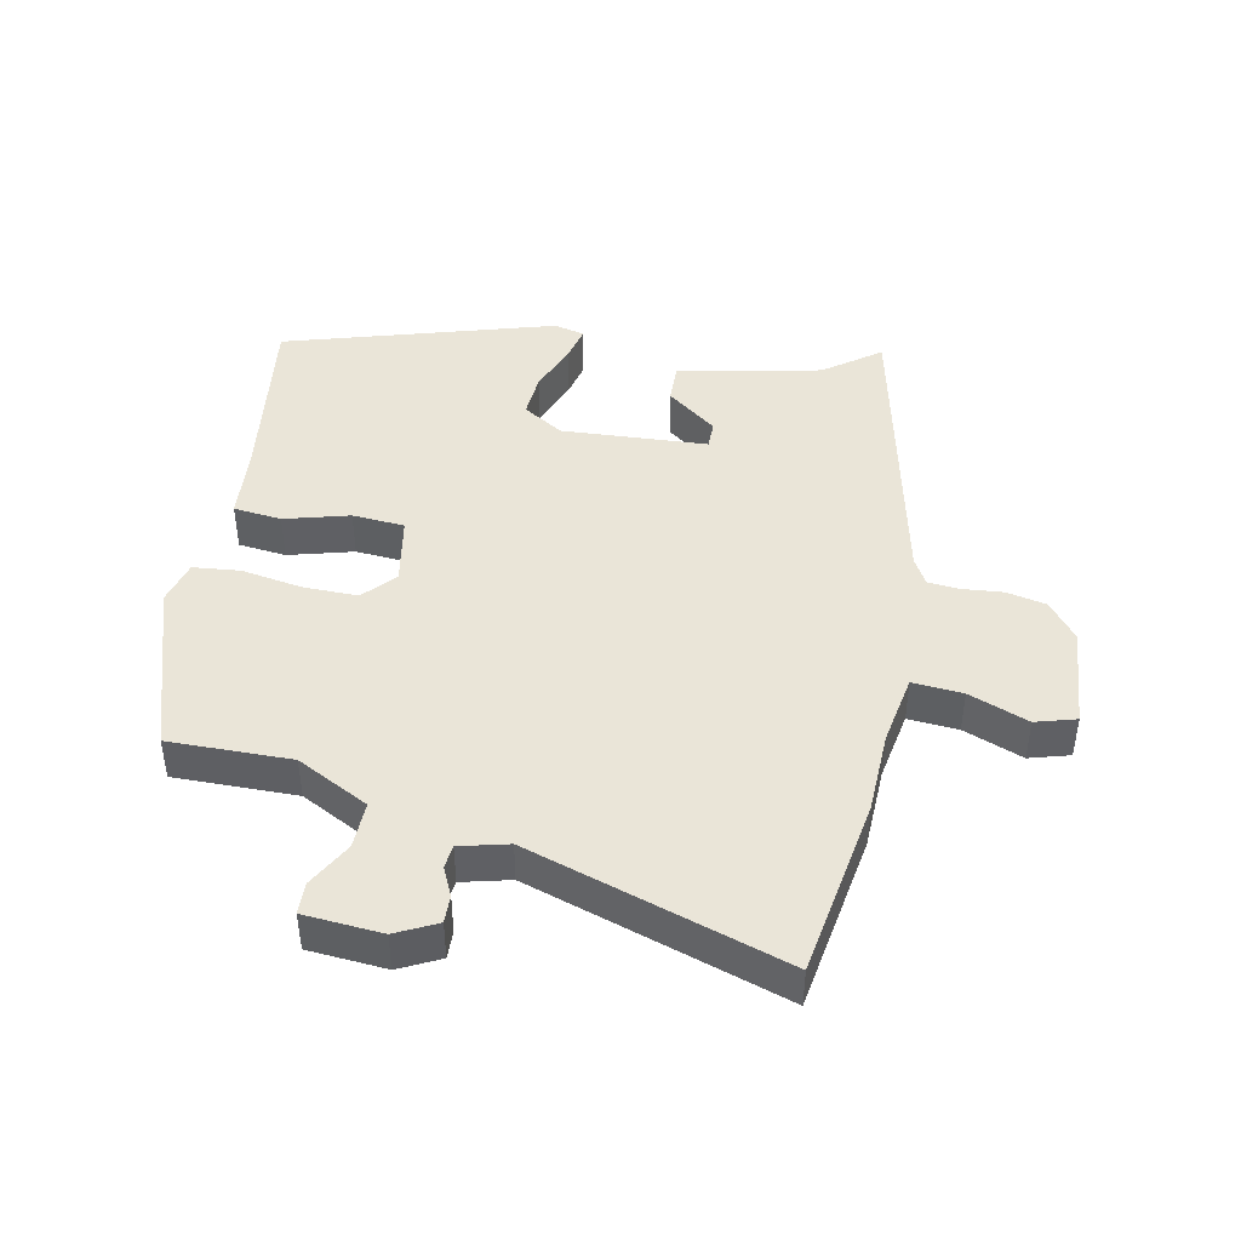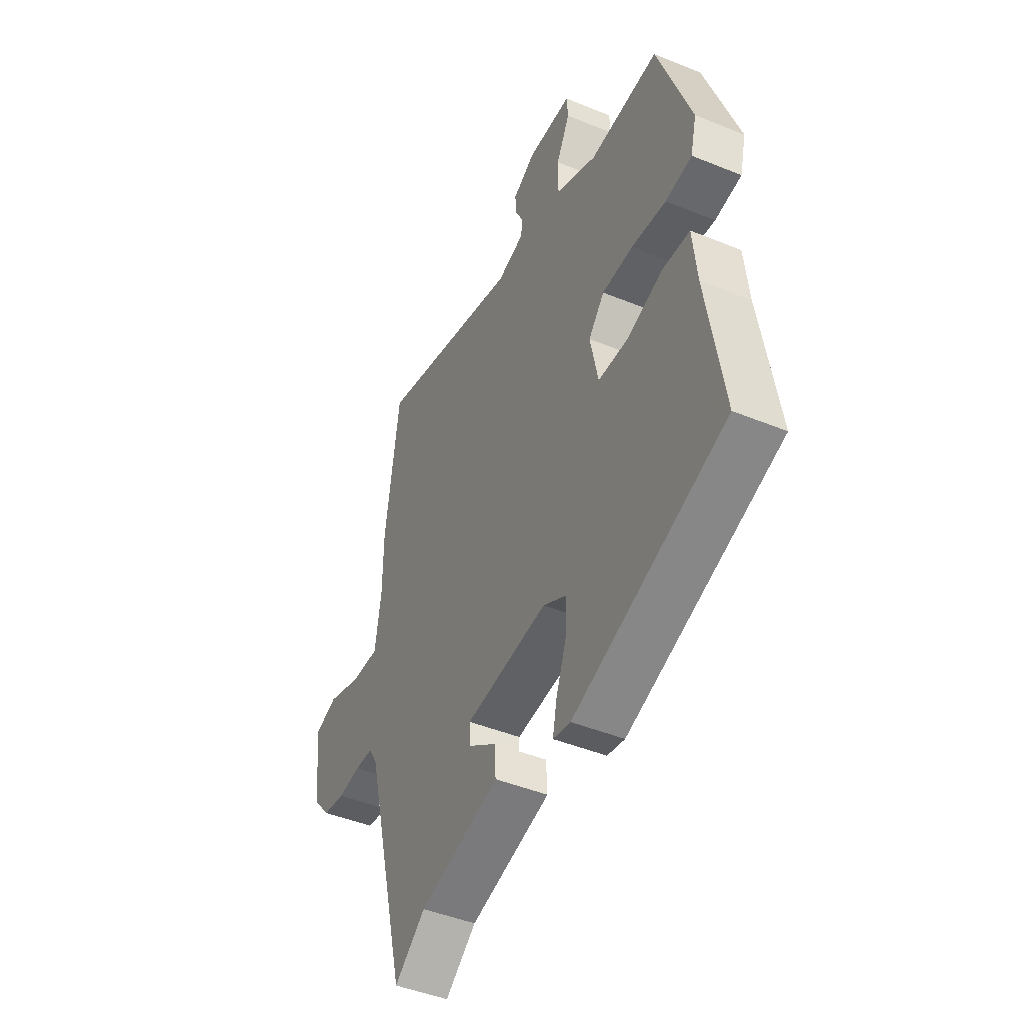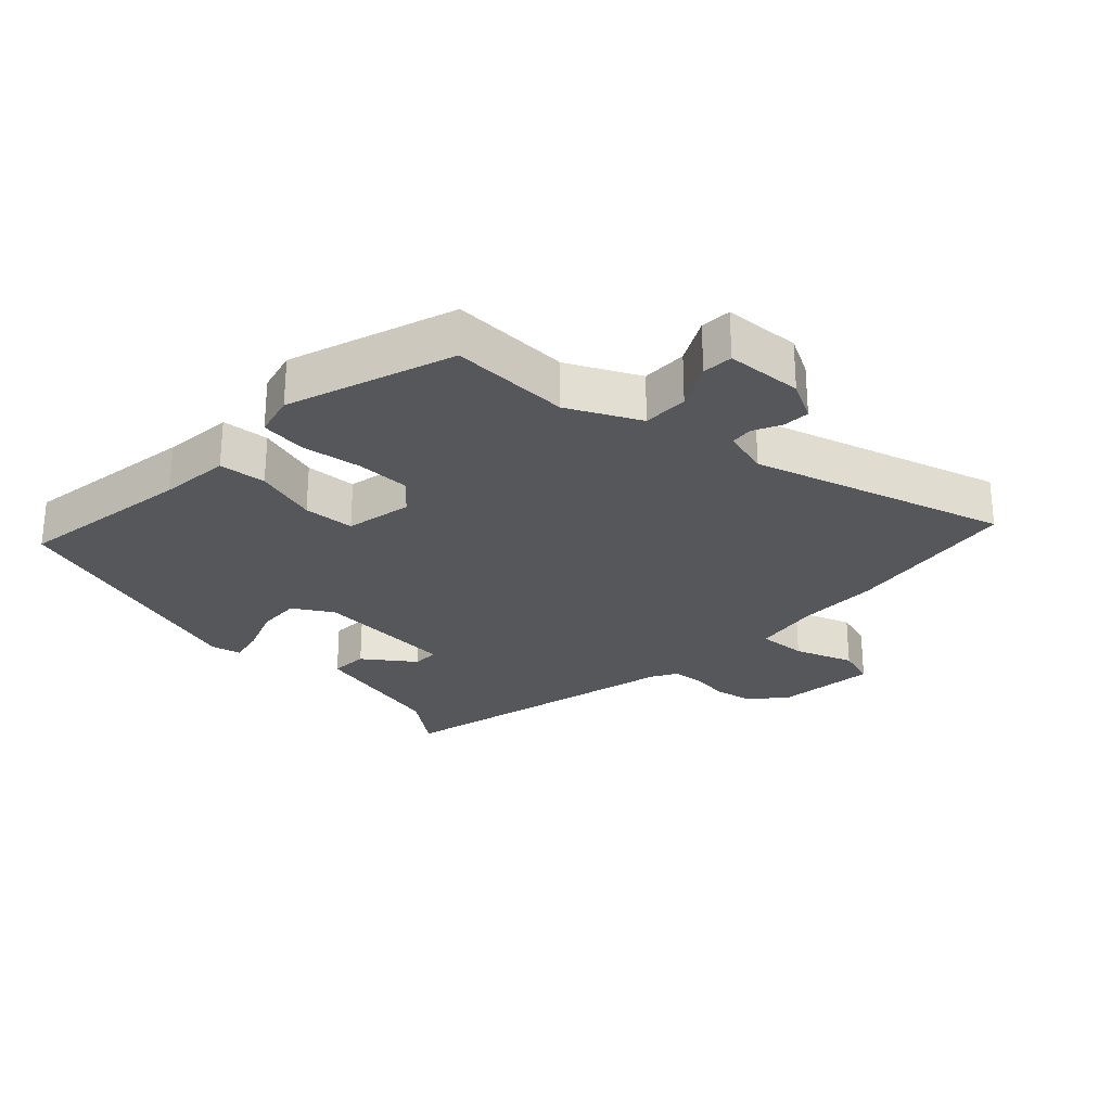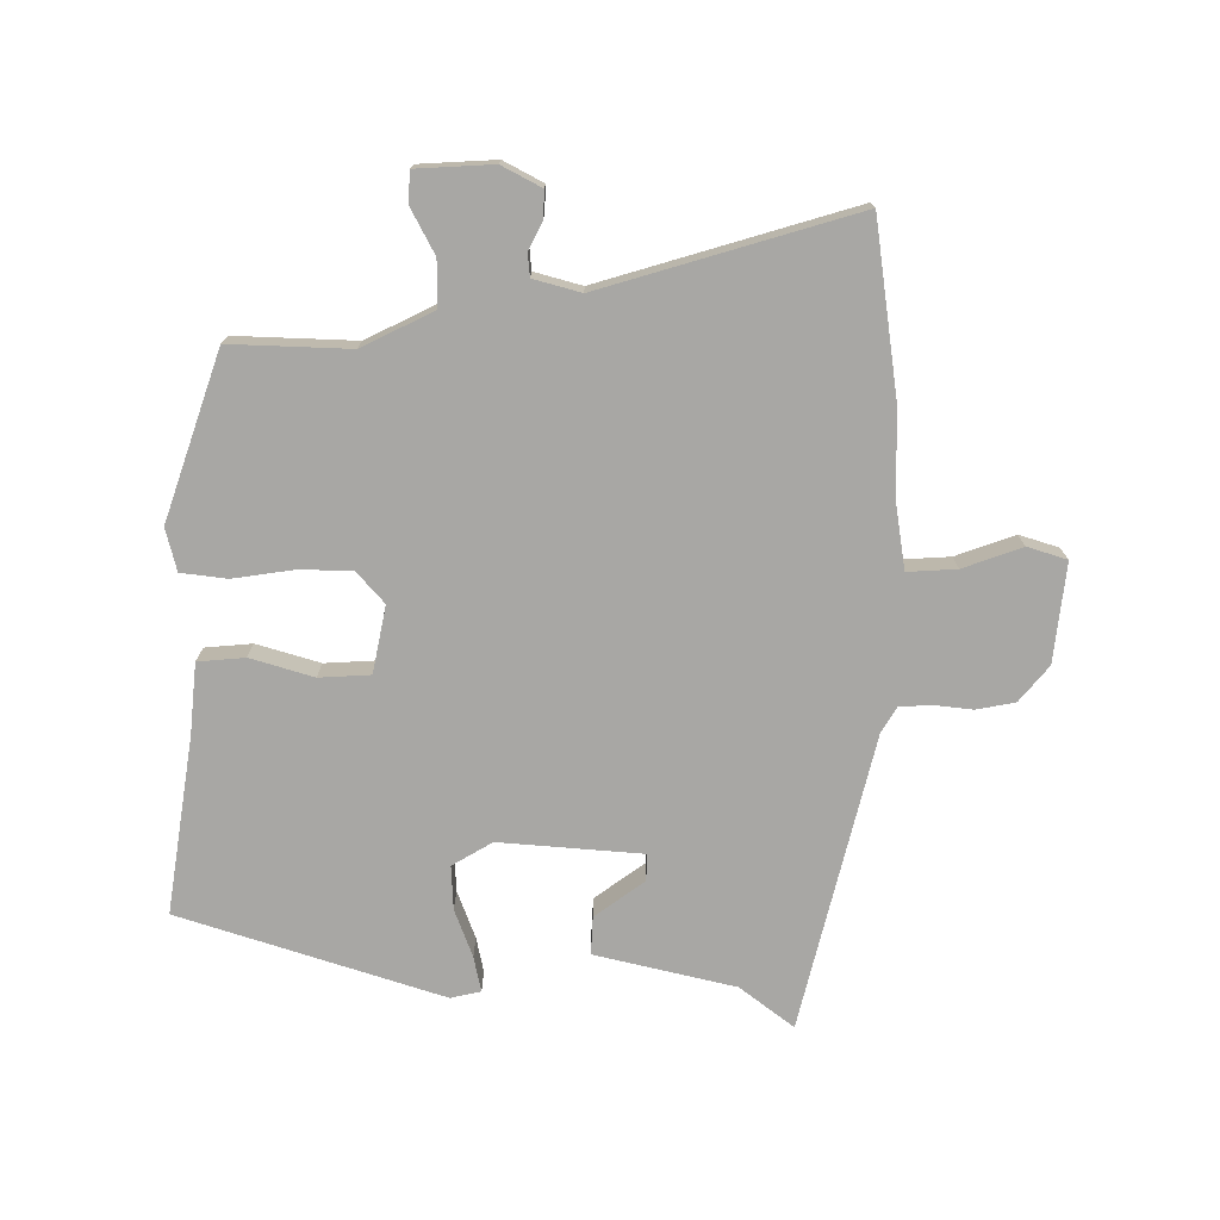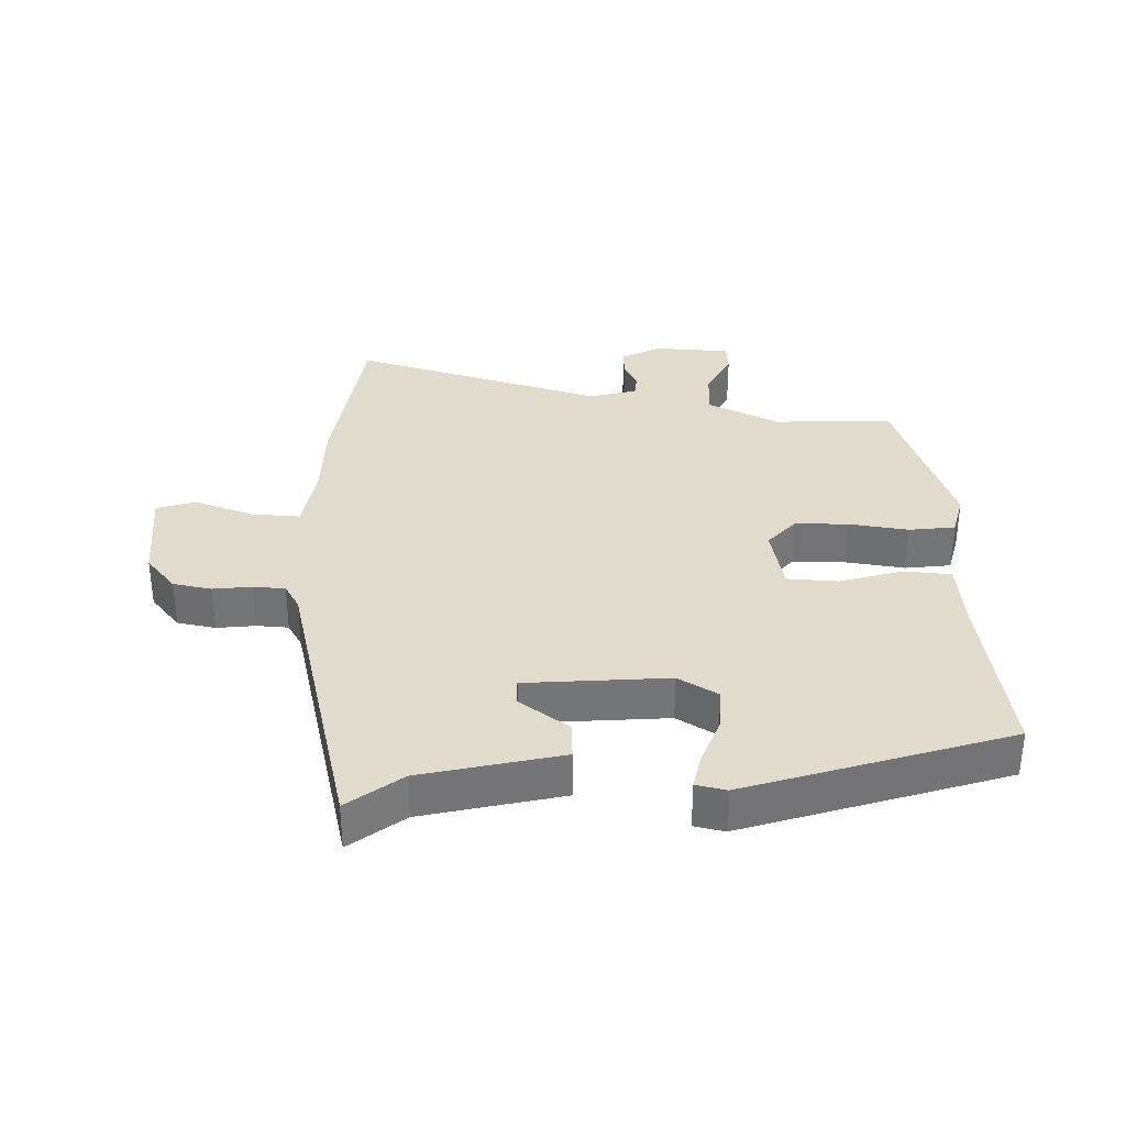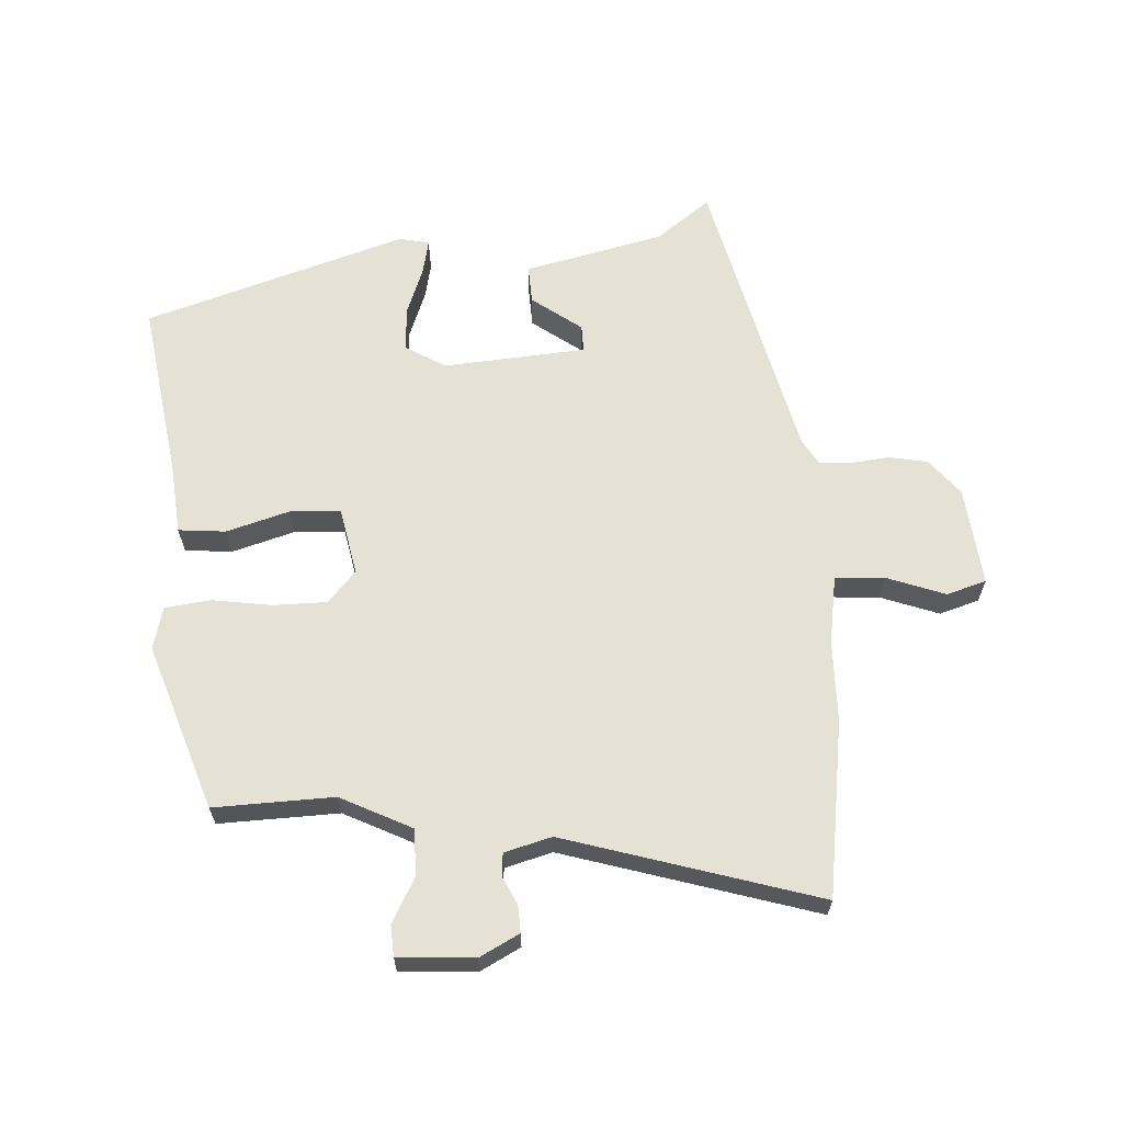
<metadata>
{"format":"obj","ext":"obj","renderer":"f3d","projection":"perspective","resolution":1024,"background":"white","views":[{"elev":44.7,"azim":12.7,"up":"+Y"},{"elev":-45.6,"azim":-115.2,"up":"+Z"},{"elev":-26.8,"azim":-43.0,"up":"+Y"},{"elev":-74.6,"azim":-0.0,"up":"+Y"},{"elev":33.9,"azim":-178.3,"up":"+Y"},{"elev":64.4,"azim":-2.9,"up":"+Y"}]}
</metadata>
<code>
v 0.478 0.07 0.659
v 0.515 0.07 0.39
v 0.516 0.07 0.267
v 0.532 0.07 0.162
v 0.607 0.07 0.166
v 0.697 0.07 0.198
v 0.757 0.07 0.179
v 0.74 0.07 0.028
v 0.695 0.07 -0.026
v 0.636 0.07 -0.037
v 0.576 0.07 -0.03
v 0.528 0.07 -0.033
v 0.505 0.07 -0.072
v 0.394 0.07 -0.52
v 0.312 0.07 -0.457
v 0.099 0.07 -0.406
v 0.102 0.07 -0.348
v 0.178 0.07 -0.293
v 0.179 0.07 -0.252
v -0.039 0.07 -0.234
v -0.1 0.07 -0.27
v -0.097 0.07 -0.337
v -0.07 0.07 -0.41
v -0.059 0.07 -0.464
v -0.105 0.07 -0.474
v -0.504 0.07 -0.344
v -0.461 0.07 -0.074
v -0.45 0.07 0.033
v -0.378 0.07 0.039
v -0.282 0.07 0.01
v -0.204 0.07 0.014
v -0.183 0.07 0.116
v -0.225 0.07 0.164
v -0.307 0.07 0.165
v -0.398 0.07 0.152
v -0.468 0.07 0.161
v -0.484 0.07 0.226
v -0.396 0.07 0.478
v -0.213 0.07 0.471
v -0.104 0.07 0.524
v -0.104 0.07 0.594
v -0.14 0.07 0.663
v -0.137 0.07 0.71
v -0.02 0.07 0.716
v 0.04 0.07 0.684
v 0.038 0.07 0.643
v 0.017 0.07 0.601
v 0.02 0.07 0.566
v 0.092 0.07 0.546
v 0.478 0 0.659
v 0.515 0 0.39
v 0.516 0 0.267
v 0.532 0 0.162
v 0.607 0 0.166
v 0.697 0 0.198
v 0.757 0 0.179
v 0.74 0 0.028
v 0.695 0 -0.026
v 0.636 0 -0.037
v 0.576 0 -0.03
v 0.528 0 -0.033
v 0.505 0 -0.072
v 0.394 0 -0.52
v 0.312 0 -0.457
v 0.099 0 -0.406
v 0.102 0 -0.348
v 0.178 0 -0.293
v 0.179 0 -0.252
v -0.039 0 -0.234
v -0.1 0 -0.27
v -0.097 0 -0.337
v -0.07 0 -0.41
v -0.059 0 -0.464
v -0.105 0 -0.474
v -0.504 0 -0.344
v -0.461 0 -0.074
v -0.45 0 0.033
v -0.378 0 0.039
v -0.282 0 0.01
v -0.204 0 0.014
v -0.183 0 0.116
v -0.225 0 0.164
v -0.307 0 0.165
v -0.398 0 0.152
v -0.468 0 0.161
v -0.484 0 0.226
v -0.396 0 0.478
v -0.213 0 0.471
v -0.104 0 0.524
v -0.104 0 0.594
v -0.14 0 0.663
v -0.137 0 0.71
v -0.02 0 0.716
v 0.04 0 0.684
v 0.038 0 0.643
v 0.017 0 0.601
v 0.02 0 0.566
v 0.092 0 0.546
f 44 45 46 47
f 44 47 48
f 41 42 43 44
f 40 41 44 48
f 39 40 48 49
f 37 38 39
f 34 35 36 37
f 33 34 37 39
f 32 33 39 49
f 27 28 29 30
f 27 30 31
f 26 27 31
f 25 26 31
f 22 23 24 25
f 21 22 25 31
f 20 21 31 32
f 15 16 17 18
f 13 14 15 18
f 12 13 18 19
f 8 9 10 11
f 8 11 12
f 5 6 7 8
f 4 5 8 12
f 3 4 12 19
f 19 20 32 49
f 3 19 49
f 1 2 3 49
f 96 95 94 93
f 97 96 93
f 93 92 91 90
f 97 93 90 89
f 98 97 89 88
f 88 87 86
f 86 85 84 83
f 88 86 83 82
f 98 88 82 81
f 79 78 77 76
f 80 79 76
f 80 76 75
f 80 75 74
f 74 73 72 71
f 80 74 71 70
f 81 80 70 69
f 67 66 65 64
f 67 64 63 62
f 68 67 62 61
f 60 59 58 57
f 61 60 57
f 57 56 55 54
f 61 57 54 53
f 68 61 53 52
f 98 81 69 68
f 98 68 52
f 98 52 51 50
f 1 50 51 2
f 2 51 52 3
f 3 52 53 4
f 4 53 54 5
f 5 54 55 6
f 6 55 56 7
f 7 56 57 8
f 8 57 58 9
f 9 58 59 10
f 10 59 60 11
f 11 60 61 12
f 12 61 62 13
f 13 62 63 14
f 14 63 64 15
f 15 64 65 16
f 16 65 66 17
f 17 66 67 18
f 18 67 68 19
f 19 68 69 20
f 20 69 70 21
f 21 70 71 22
f 22 71 72 23
f 23 72 73 24
f 24 73 74 25
f 25 74 75 26
f 26 75 76 27
f 27 76 77 28
f 28 77 78 29
f 29 78 79 30
f 30 79 80 31
f 31 80 81 32
f 32 81 82 33
f 33 82 83 34
f 34 83 84 35
f 35 84 85 36
f 36 85 86 37
f 37 86 87 38
f 38 87 88 39
f 39 88 89 40
f 40 89 90 41
f 41 90 91 42
f 42 91 92 43
f 43 92 93 44
f 44 93 94 45
f 45 94 95 46
f 46 95 96 47
f 47 96 97 48
f 48 97 98 49
f 49 98 50 1

</code>
